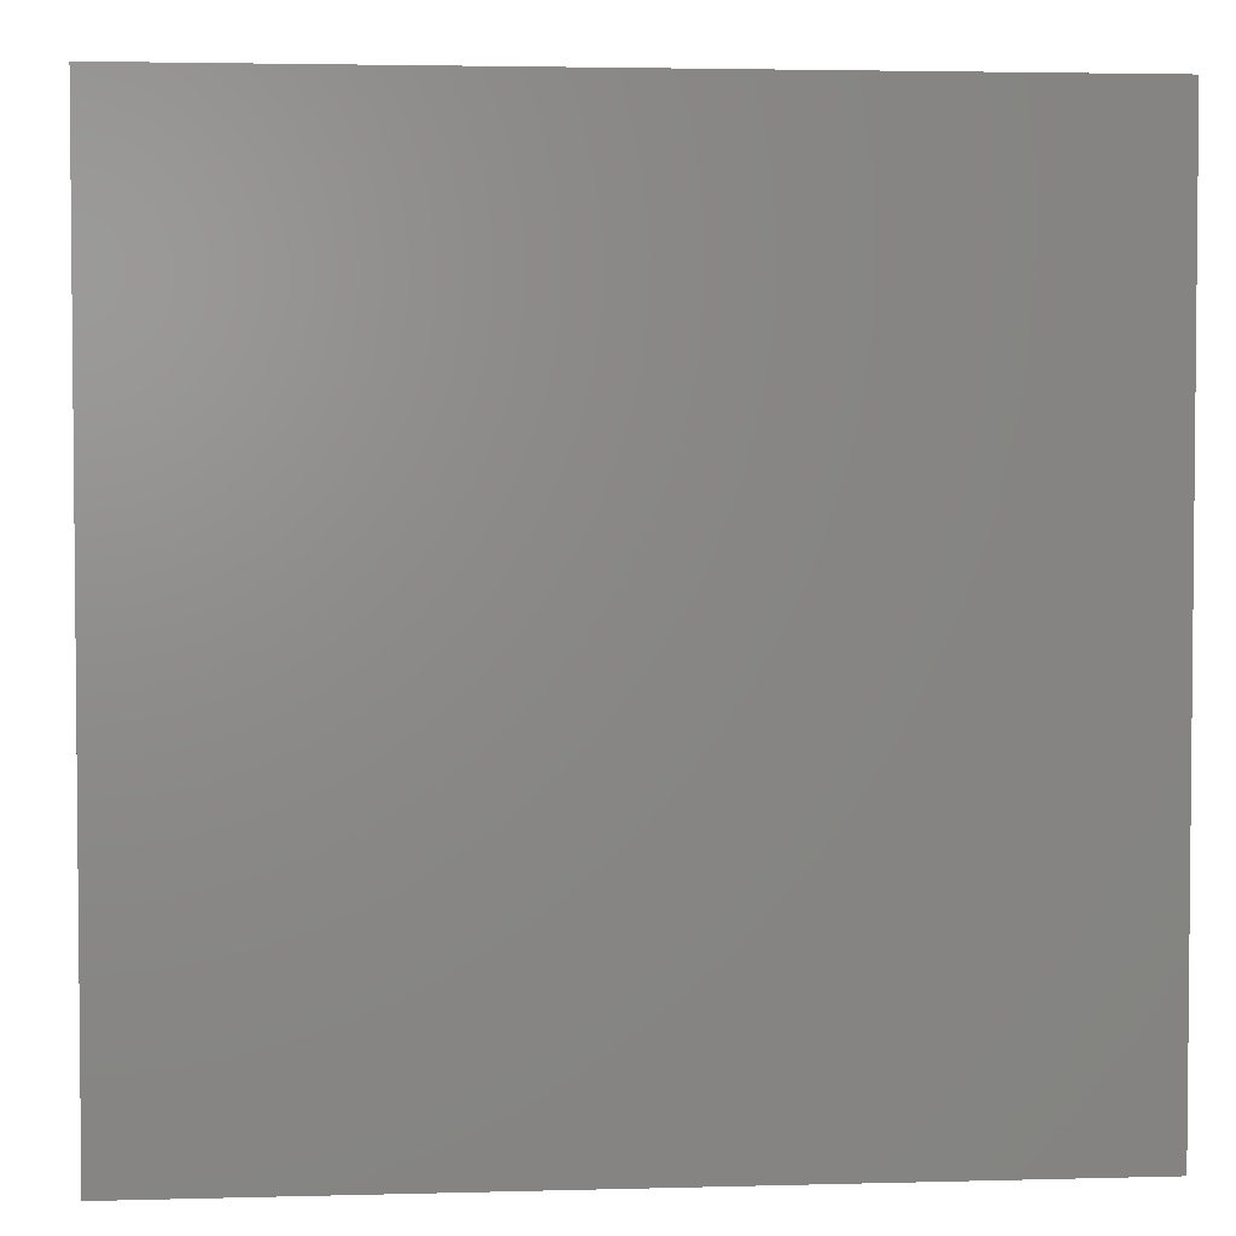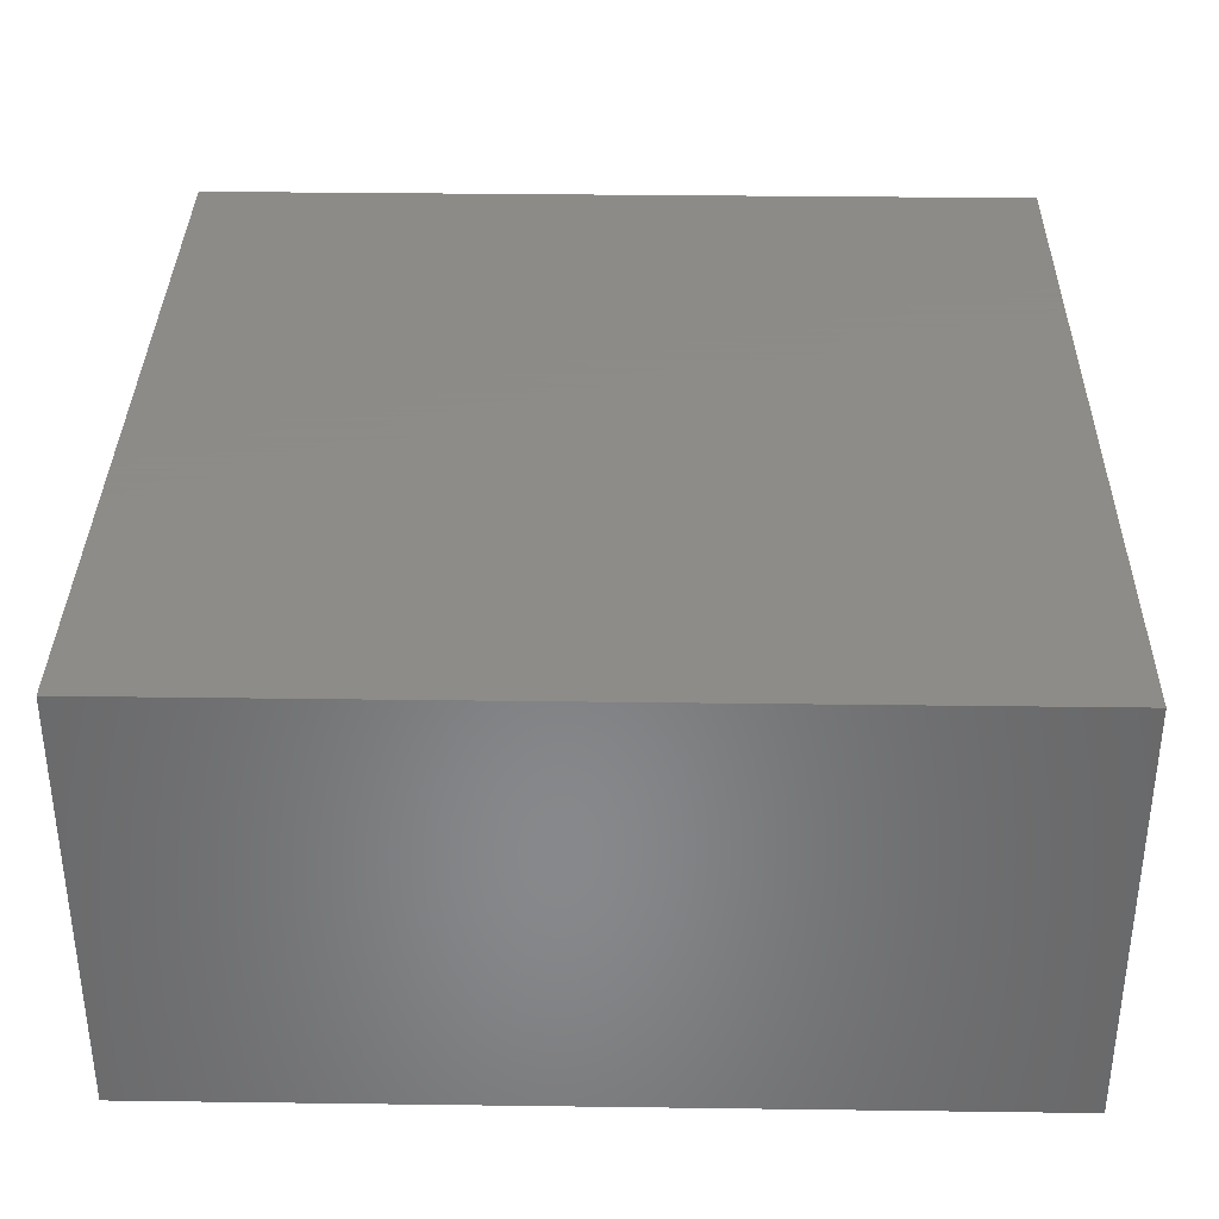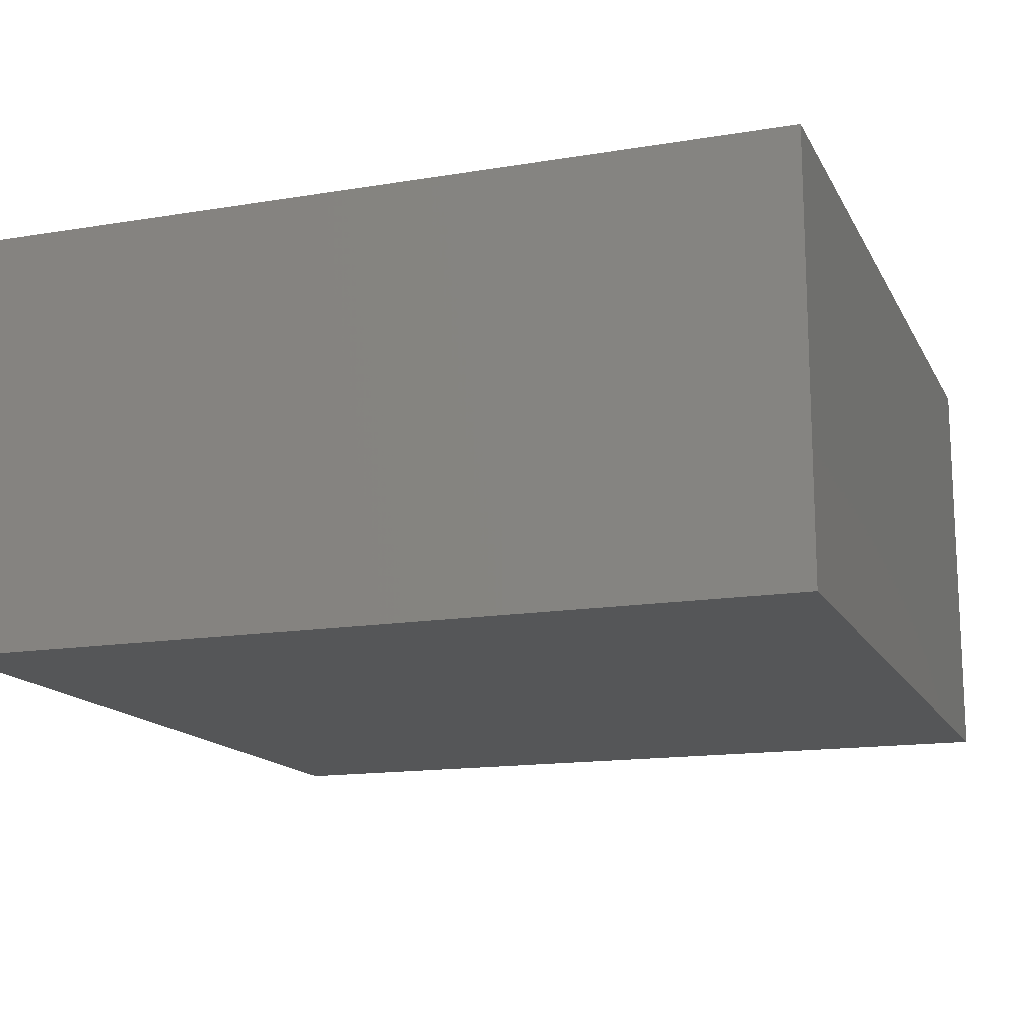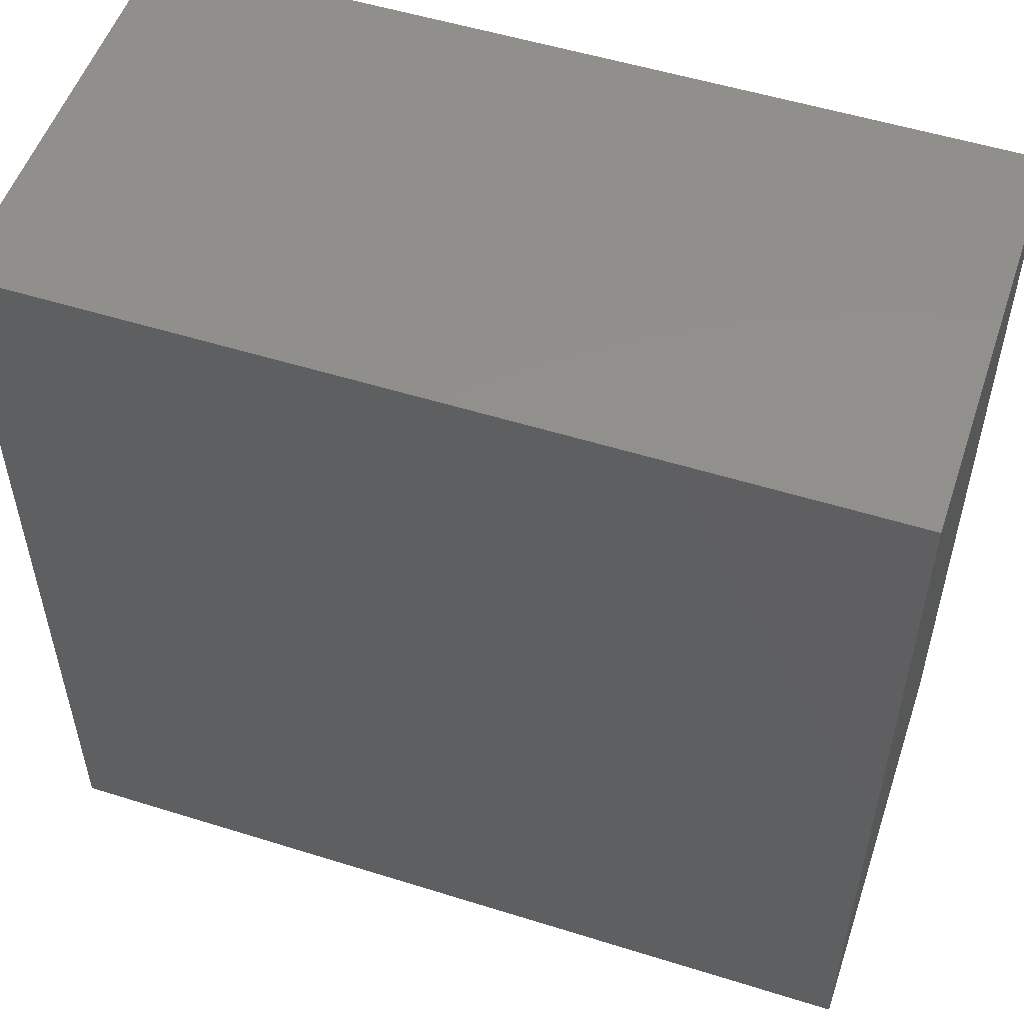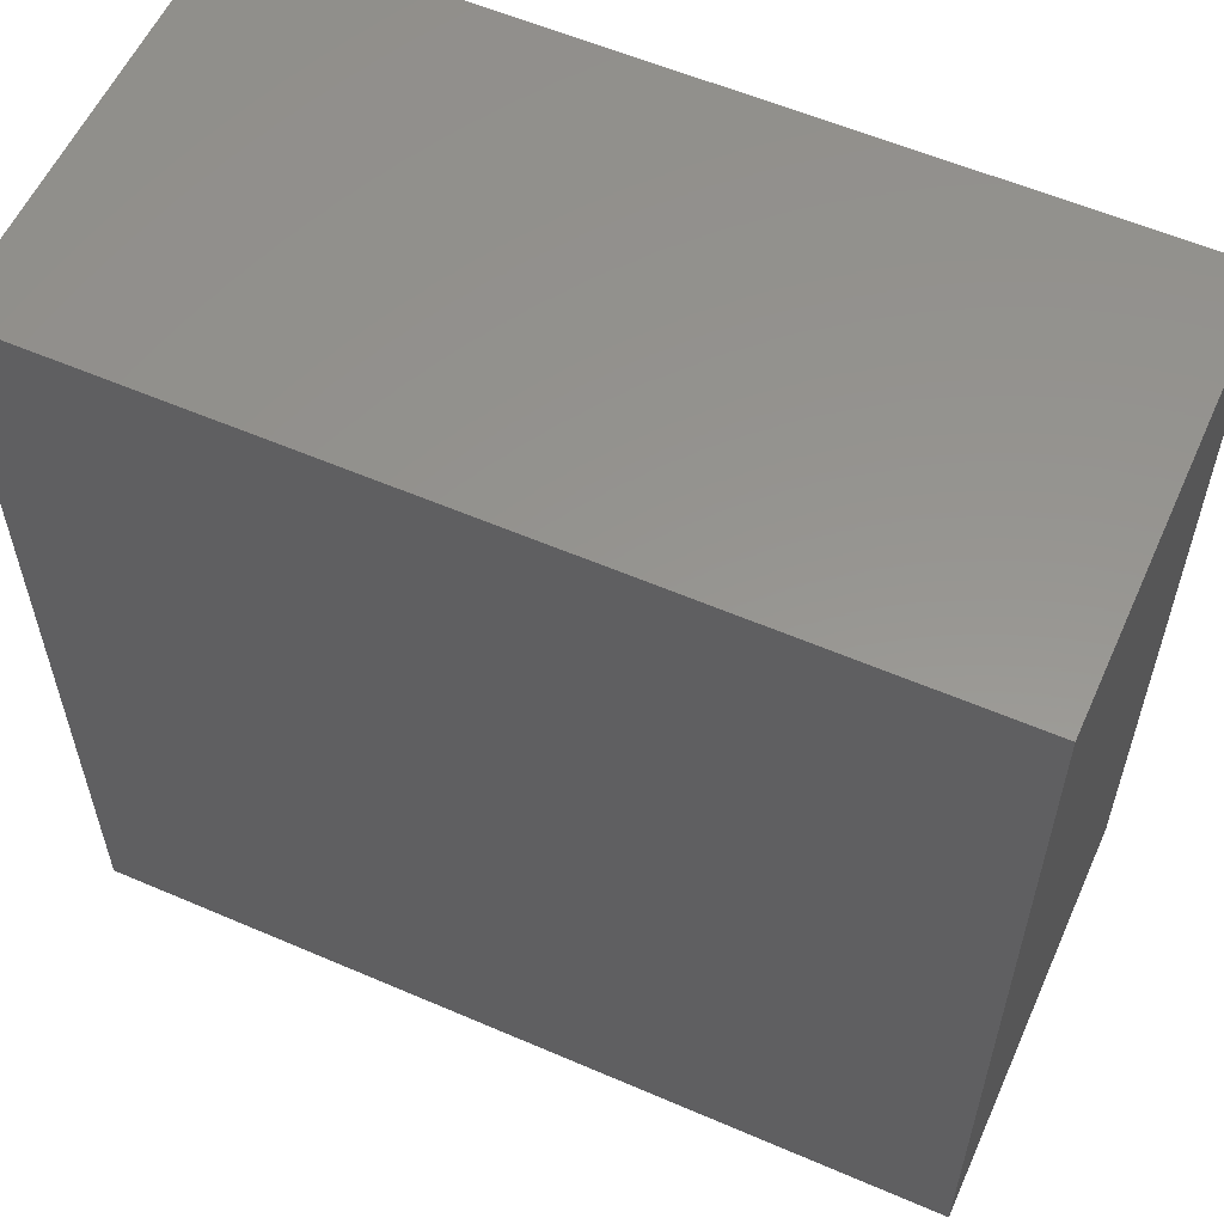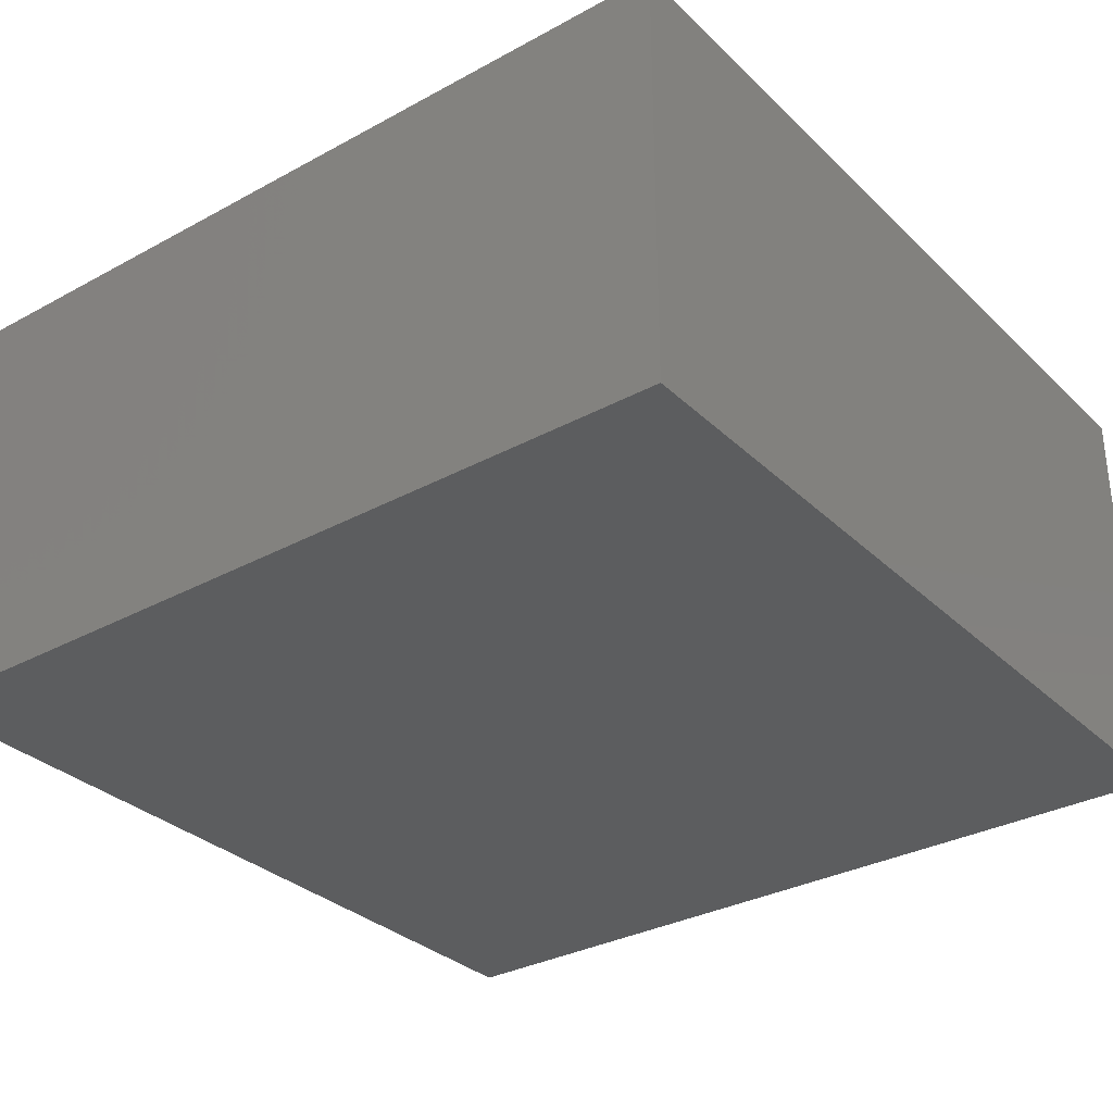
<metadata>
{"format":"stl","ext":"stl","renderer":"f3d","projection":"perspective","resolution":1024,"background":"white","views":[{"elev":3.3,"azim":-5.2,"up":"+Y"},{"elev":35.2,"azim":-89.0,"up":"+Z"},{"elev":-15.0,"azim":-160.5,"up":"+Z"},{"elev":53.2,"azim":-161.5,"up":"+Y"},{"elev":57.6,"azim":-155.9,"up":"+Y"},{"elev":-31.9,"azim":-142.6,"up":"+Z"}]}
</metadata>
<code>
# stl→obj: 36 verts, 64 faces
v -0.3203 -0.7109 0.03906
v 0.3359 -0.7109 0.03906
v -0.3203 -0.03906 0.03906
v 0.3359 -0.03906 0.03906
v -0.3359 -0.03906 0.05469
v -0.3359 -0.03906 0.375
v -0.3359 -0.7109 0.05469
v -0.3359 -0.7109 0.375
v -0.3356 -0.03906 0.05164
v -0.3347 -0.03906 0.04871
v -0.3333 -0.03906 0.04601
v -0.3314 -0.03906 0.04364
v -0.329 -0.03906 0.0417
v -0.3263 -0.03906 0.04025
v -0.3234 -0.03906 0.03936
v 0.3359 -0.03906 0.375
v -0.3263 -0.7109 0.04025
v 0.3359 -0.7109 0.375
v -0.3234 -0.7109 0.03936
v -0.3356 -0.7109 0.05164
v -0.329 -0.7109 0.0417
v -0.3314 -0.7109 0.04364
v -0.3333 -0.7109 0.04601
v -0.3347 -0.7109 0.04871
v -0.375 -0.75 0
v 0.003947 -0.75 0.3789
v -0.375 -0.75 0.3789
v 0.375 -0.75 0.3789
v 0.003947 -0.75 -2.32e-17
v 0.375 -0.75 -4.592e-17
v -0.375 1.288e-33 0.3789
v 0.003947 2.104e-17 0.3789
v -0.375 0 0
v 0.375 4.163e-17 -4.592e-17
v 0.003947 2.104e-17 -2.32e-17
v 0.375 4.163e-17 0.3789
f 1 2 3
f 3 2 4
f 5 6 7
f 7 6 8
f 5 9 10
f 6 5 10
f 6 10 11
f 6 11 12
f 6 12 13
f 6 13 14
f 6 14 15
f 6 15 3
f 6 3 4
f 6 4 16
f 7 8 17
f 18 2 1
f 18 1 19
f 18 19 17
f 18 17 8
f 20 7 17
f 20 17 21
f 20 21 22
f 20 22 23
f 20 23 24
f 12 21 13
f 13 21 17
f 13 17 14
f 14 17 19
f 14 19 15
f 15 19 1
f 15 1 3
f 21 12 22
f 22 12 11
f 22 11 23
f 23 11 10
f 23 10 24
f 24 10 9
f 24 9 20
f 20 9 5
f 20 5 7
f 8 6 18
f 18 6 16
f 2 18 4
f 4 18 16
f 25 26 27
f 26 25 28
f 28 25 29
f 28 29 30
f 31 32 33
f 34 35 36
f 36 35 33
f 36 33 32
f 31 33 27
f 27 33 25
f 32 31 26
f 26 31 27
f 36 32 28
f 28 32 26
f 34 36 30
f 30 36 28
f 35 34 29
f 29 34 30
f 33 35 25
f 25 35 29

</code>
